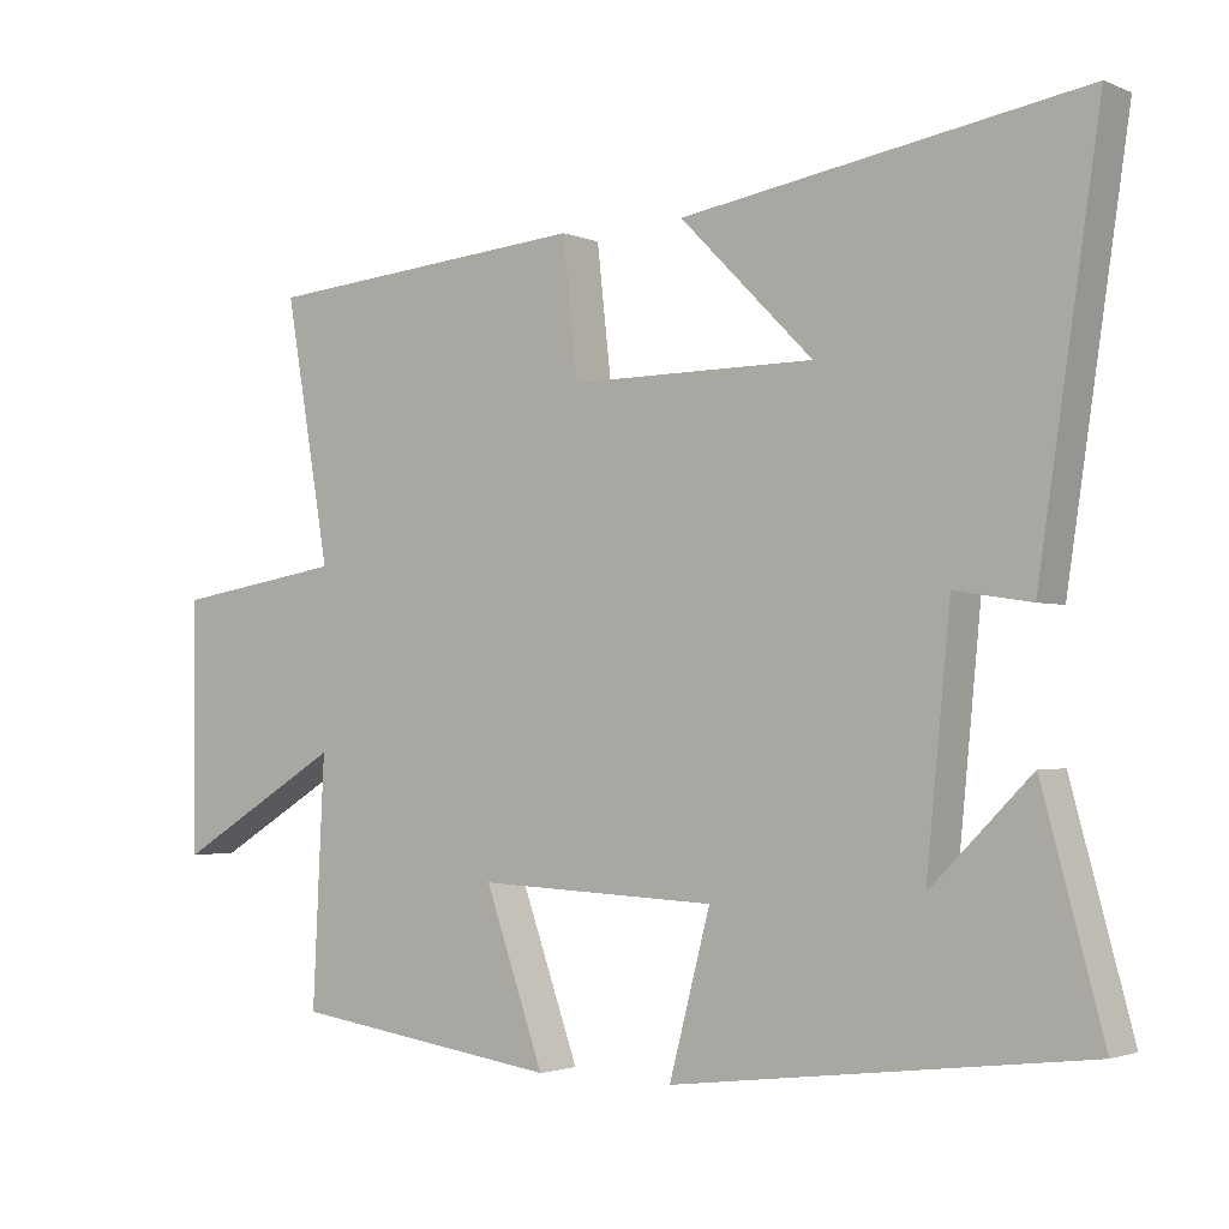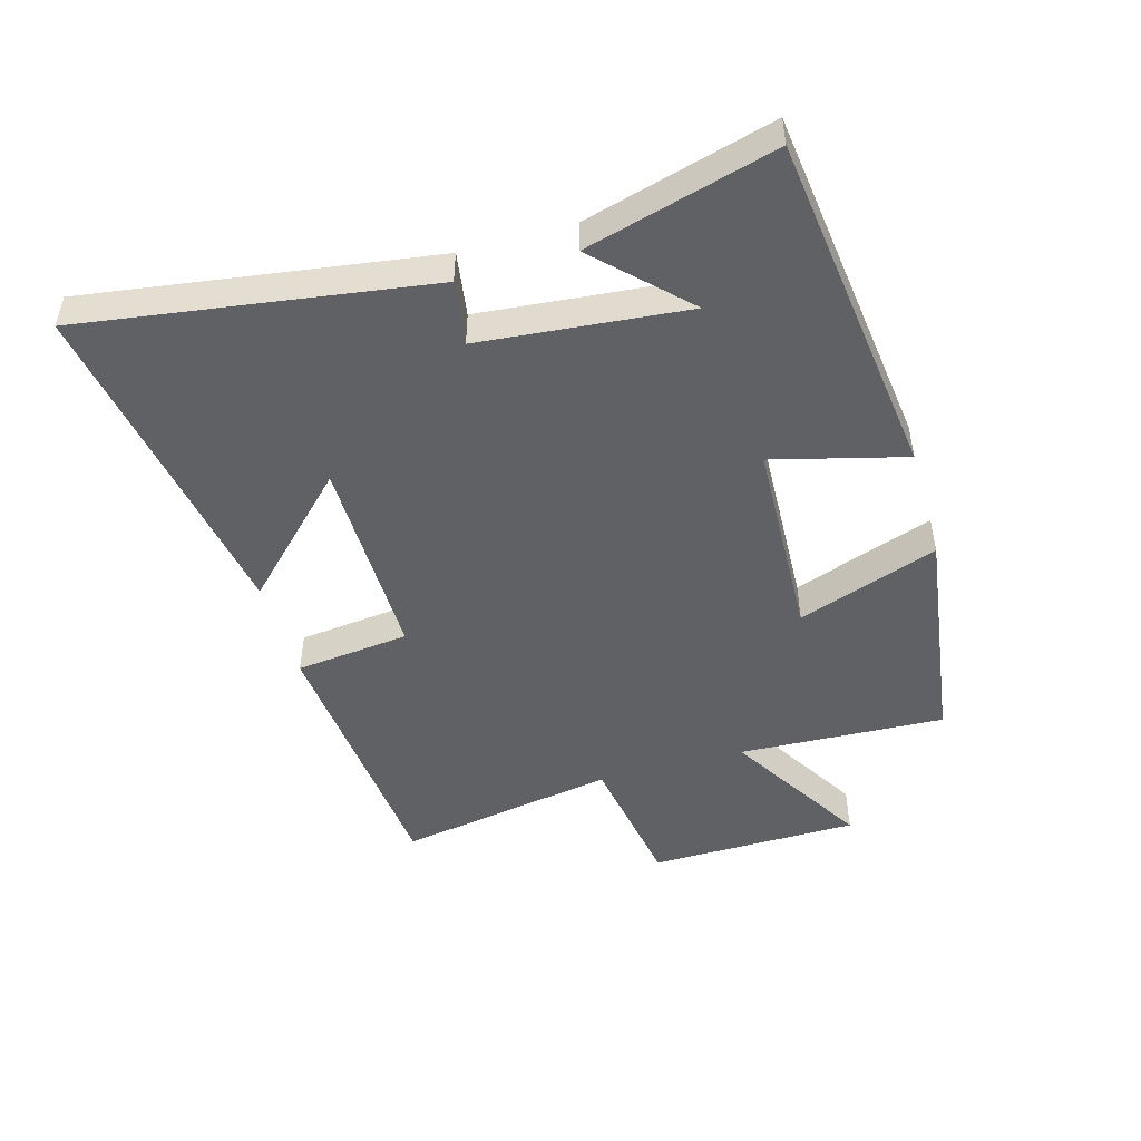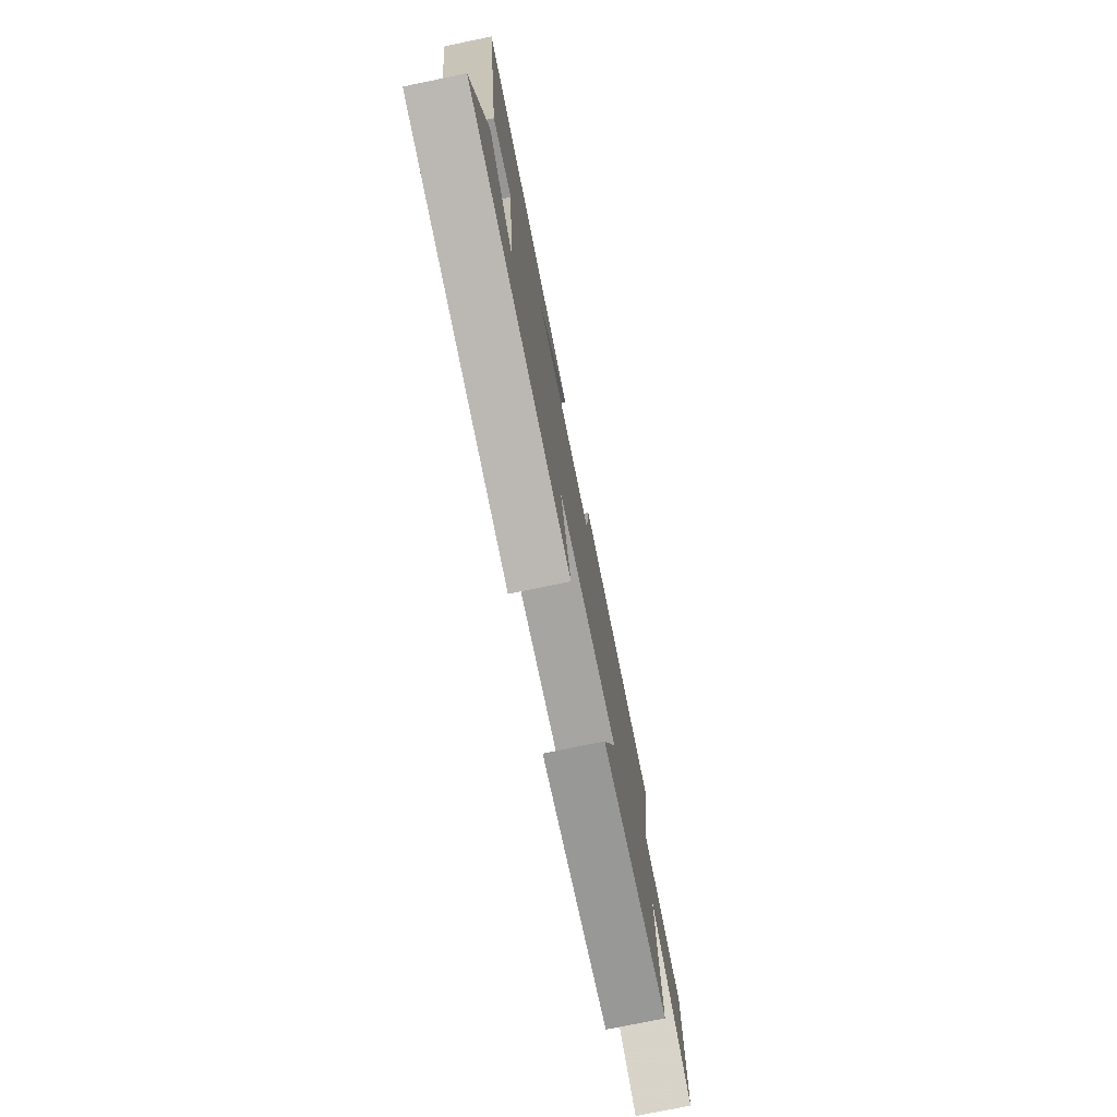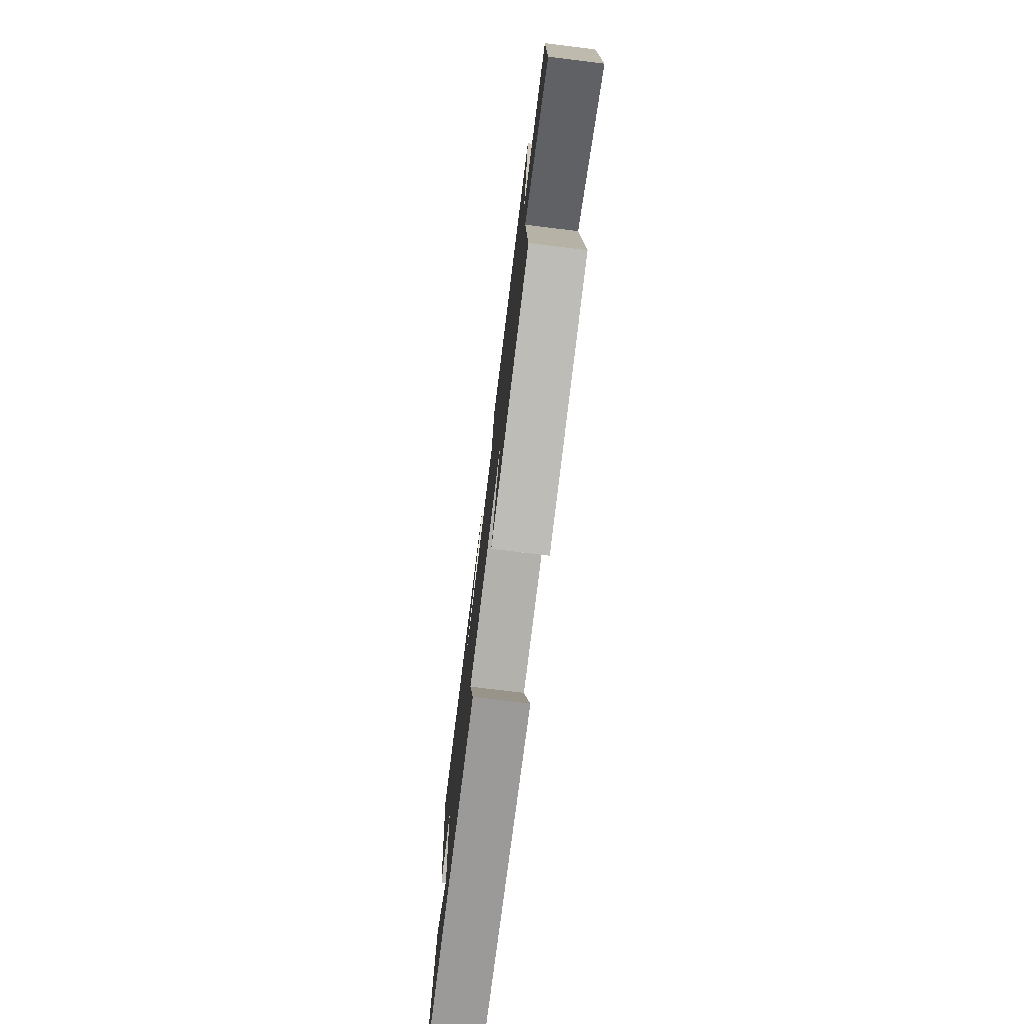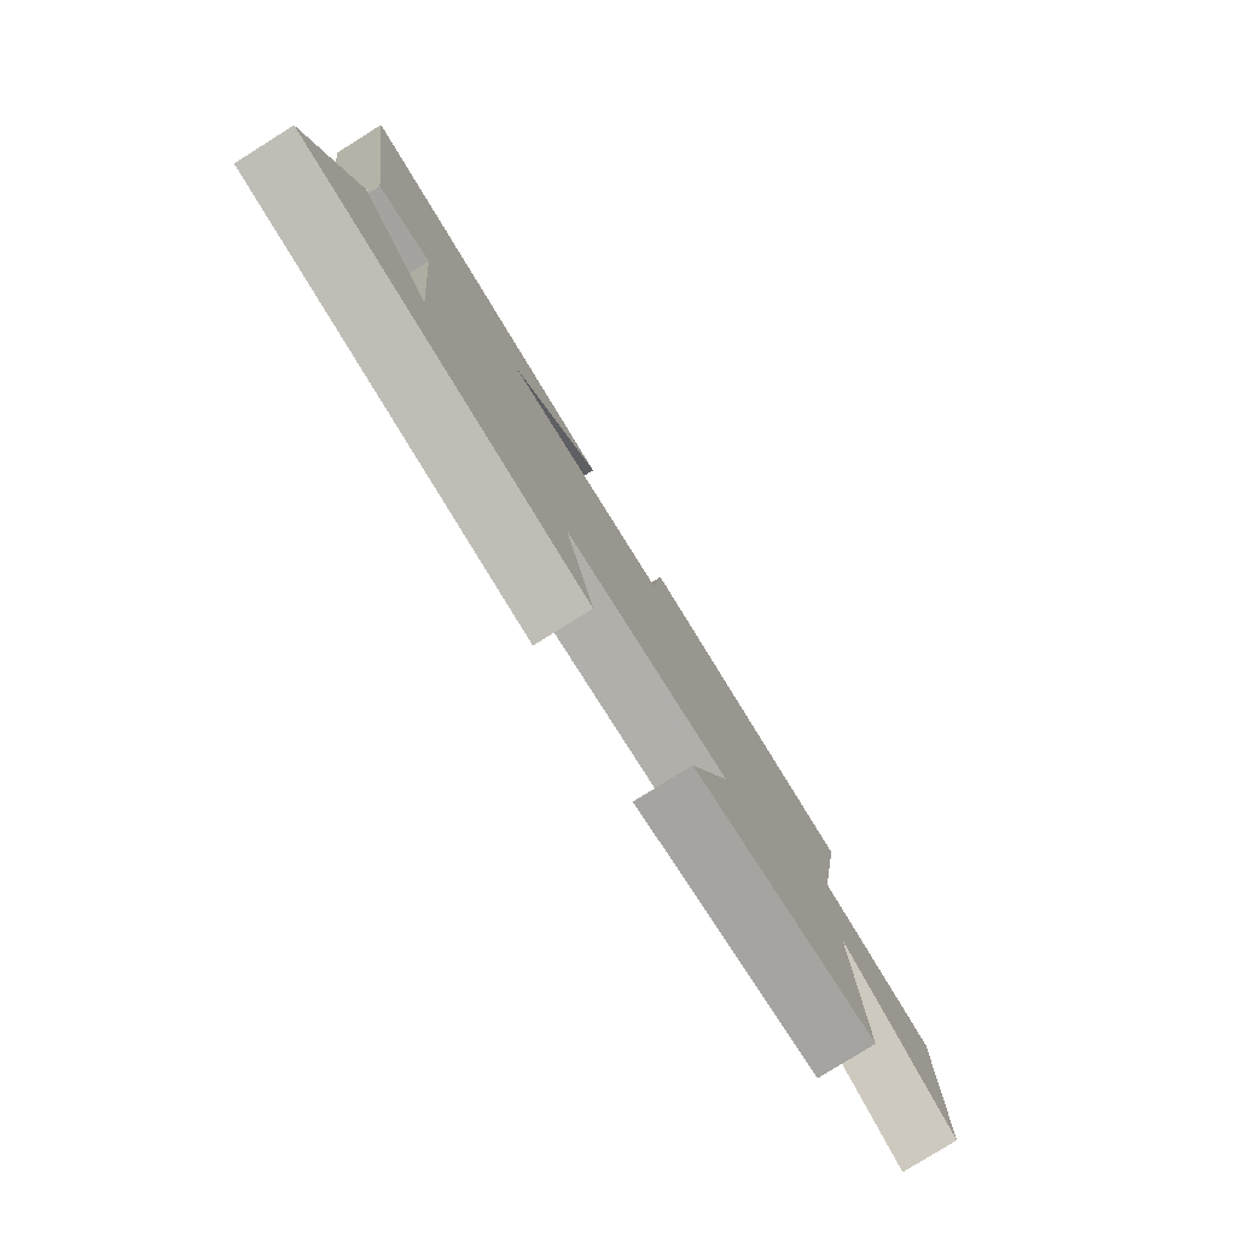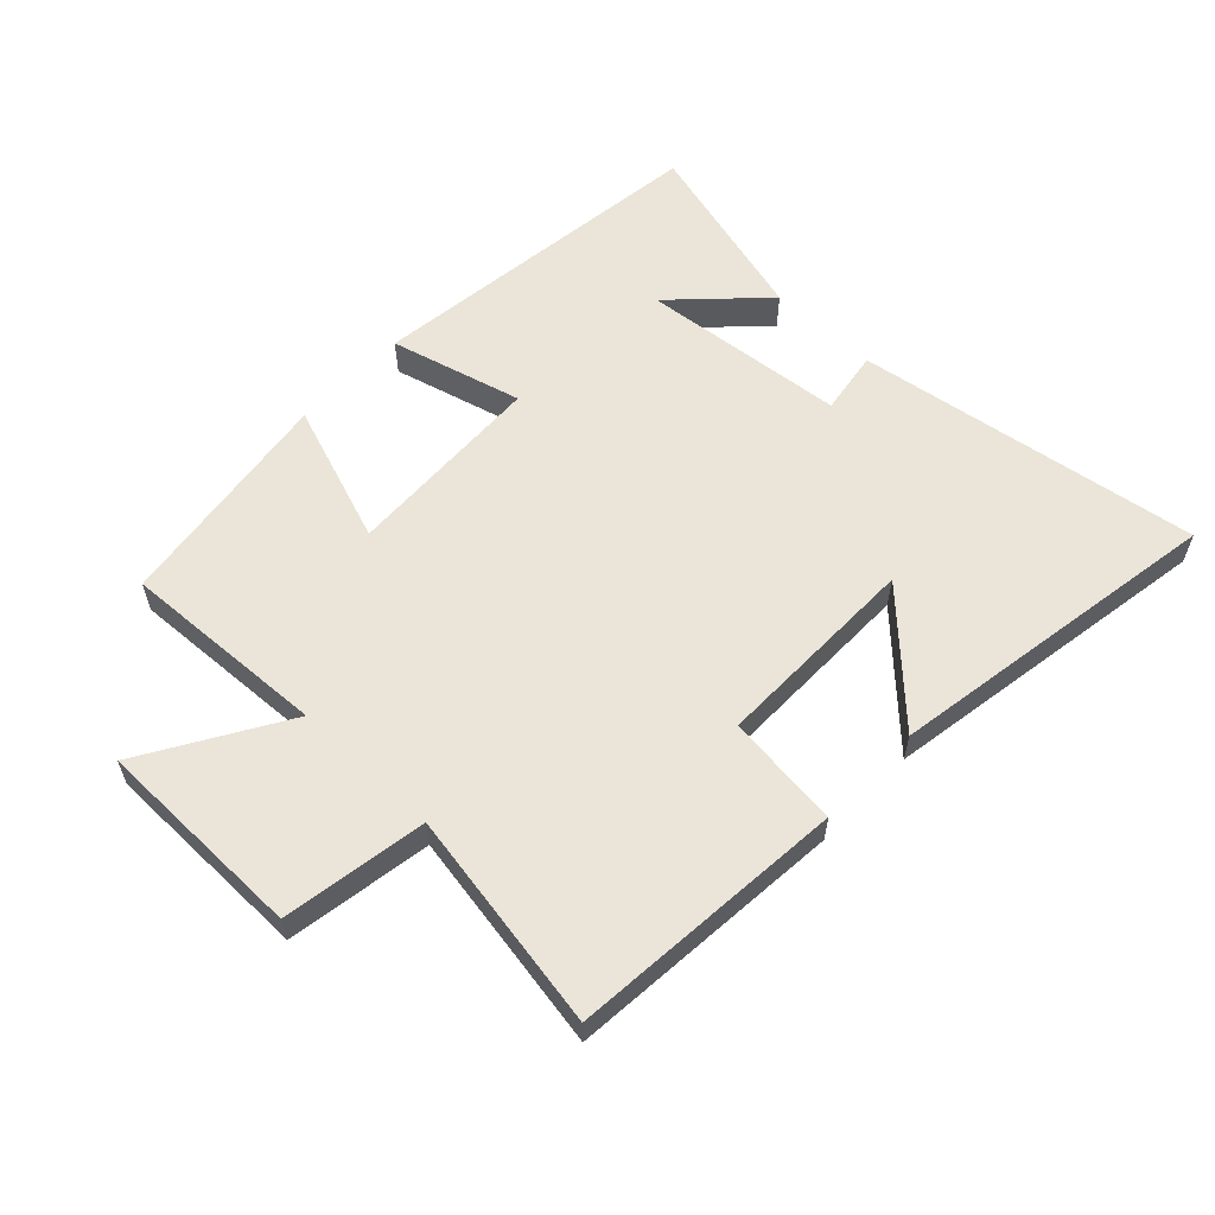
<metadata>
{"format":"obj","ext":"obj","renderer":"f3d","projection":"perspective","resolution":1024,"background":"white","views":[{"elev":-2.3,"azim":35.6,"up":"+Z"},{"elev":-48.3,"azim":106.1,"up":"+Y"},{"elev":-76.2,"azim":101.6,"up":"+Z"},{"elev":-76.4,"azim":-97.0,"up":"+Z"},{"elev":-80.0,"azim":122.0,"up":"+Z"},{"elev":58.7,"azim":-46.5,"up":"+Y"}]}
</metadata>
<code>
v -0.516 0.07 -0.449
v -0.5 0.07 -0.122
v -0.724 0.07 -0.257
v -0.728 0.07 0.077
v -0.5 0.07 0.114
v -0.56 0.07 0.462
v -0.123 0.07 0.5
v -0.103 0.07 0.319
v 0.225 0.07 0.321
v 0.047 0.07 0.5
v 0.582 0.07 0.588
v 0.5 0.07 0.042
v 0.398 0.07 0.058
v 0.366 0.07 -0.268
v 0.5 0.07 -0.134
v 0.581 0.07 -0.432
v 0.03 0.07 -0.5
v 0.085 0.07 -0.291
v -0.235 0.07 -0.277
v -0.156 0.07 -0.5
v -0.516 0 -0.449
v -0.5 0 -0.122
v -0.724 0 -0.257
v -0.728 0 0.077
v -0.5 0 0.114
v -0.56 0 0.462
v -0.123 0 0.5
v -0.103 0 0.319
v 0.225 0 0.321
v 0.047 0 0.5
v 0.582 0 0.588
v 0.5 0 0.042
v 0.398 0 0.058
v 0.366 0 -0.268
v 0.5 0 -0.134
v 0.581 0 -0.432
v 0.03 0 -0.5
v 0.085 0 -0.291
v -0.235 0 -0.277
v -0.156 0 -0.5
f 19 20 1 2
f 18 19 2
f 16 17 18
f 16 18 2
f 14 15 16
f 14 16 2
f 13 14 2
f 11 12 13
f 9 10 11
f 9 11 13
f 8 9 13 2
f 5 6 7 8
f 2 3 4 5
f 2 5 8
f 22 21 40 39
f 22 39 38
f 38 37 36
f 22 38 36
f 36 35 34
f 22 36 34
f 22 34 33
f 33 32 31
f 31 30 29
f 33 31 29
f 22 33 29 28
f 28 27 26 25
f 25 24 23 22
f 28 25 22
f 1 21 22 2
f 2 22 23 3
f 3 23 24 4
f 4 24 25 5
f 5 25 26 6
f 6 26 27 7
f 7 27 28 8
f 8 28 29 9
f 9 29 30 10
f 10 30 31 11
f 11 31 32 12
f 12 32 33 13
f 13 33 34 14
f 14 34 35 15
f 15 35 36 16
f 16 36 37 17
f 17 37 38 18
f 18 38 39 19
f 19 39 40 20
f 20 40 21 1

</code>
